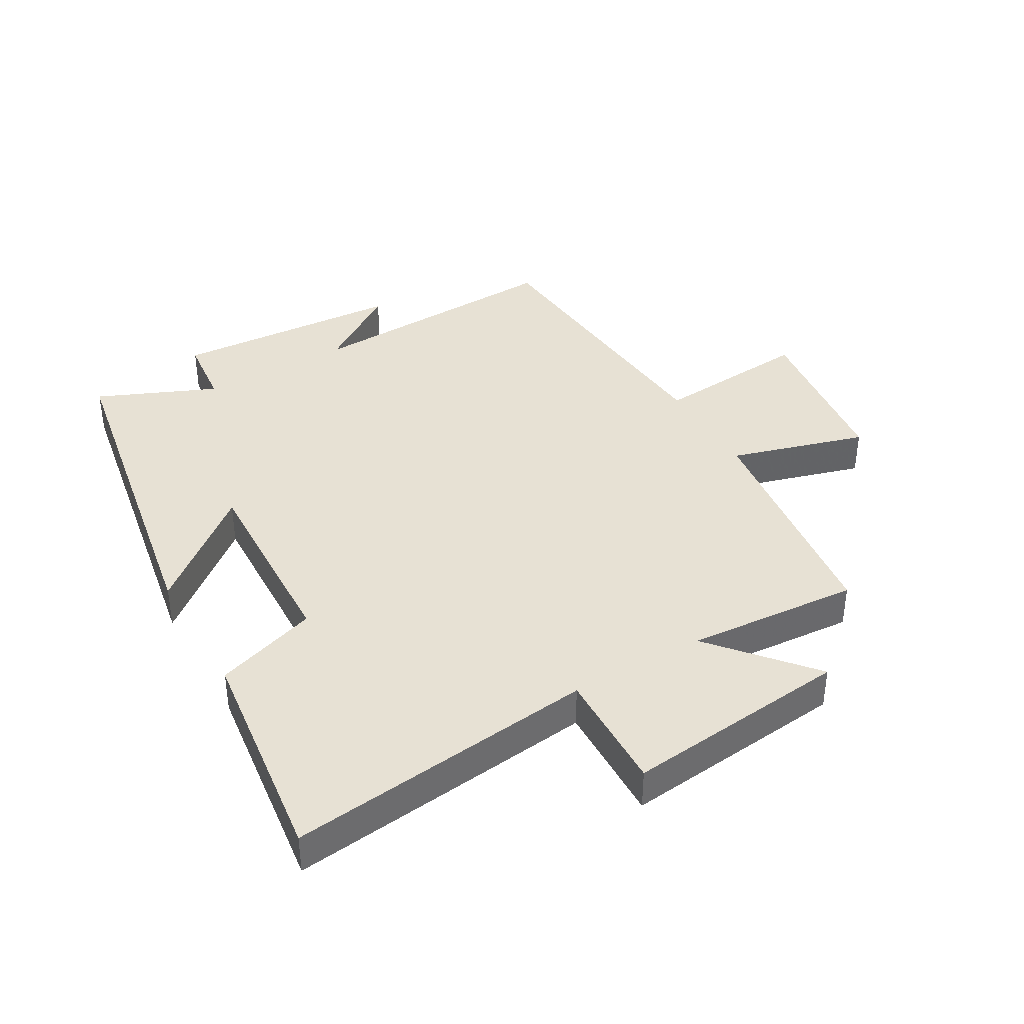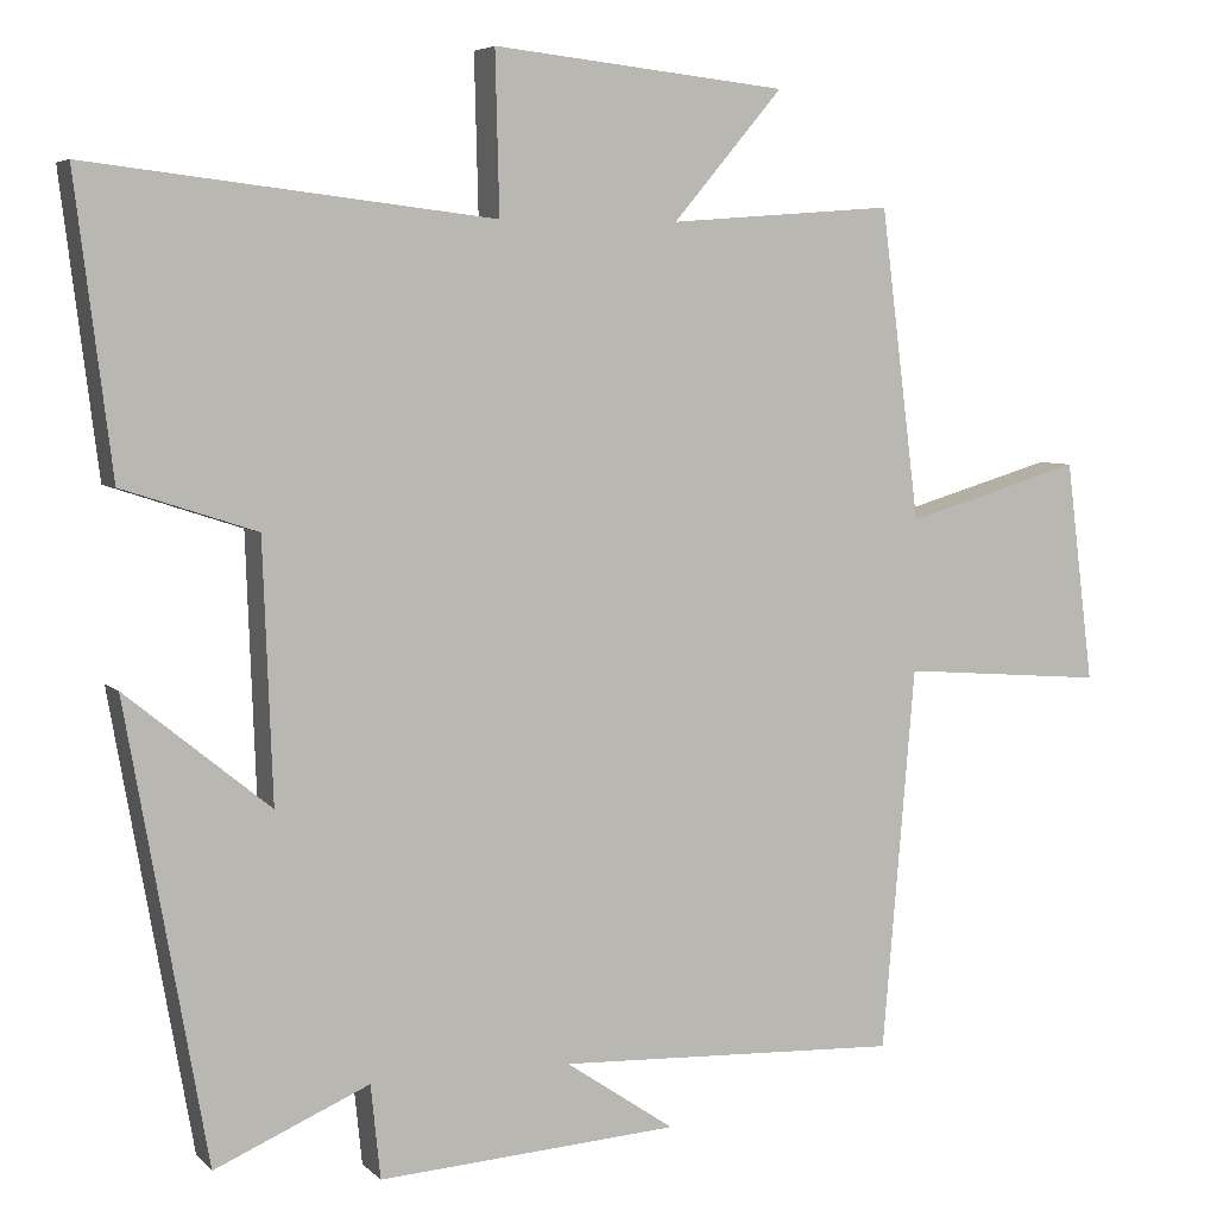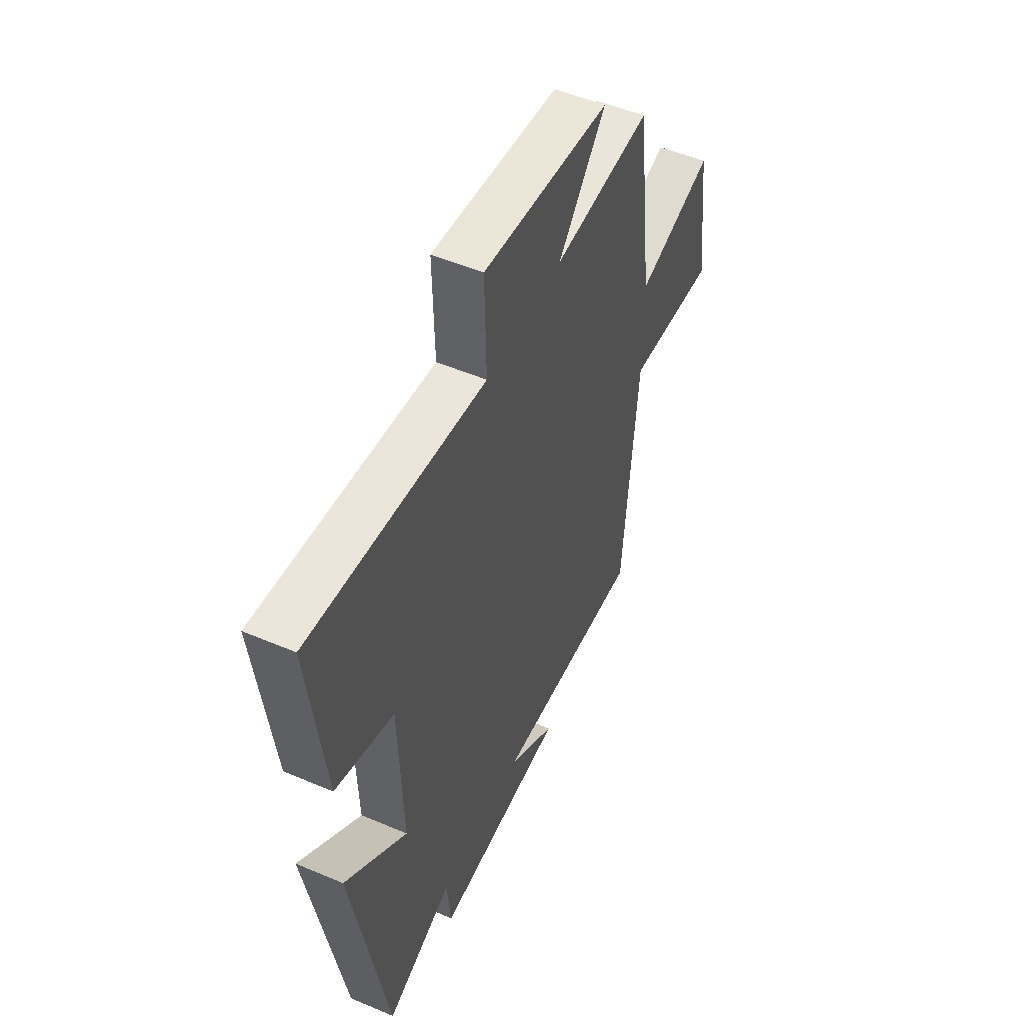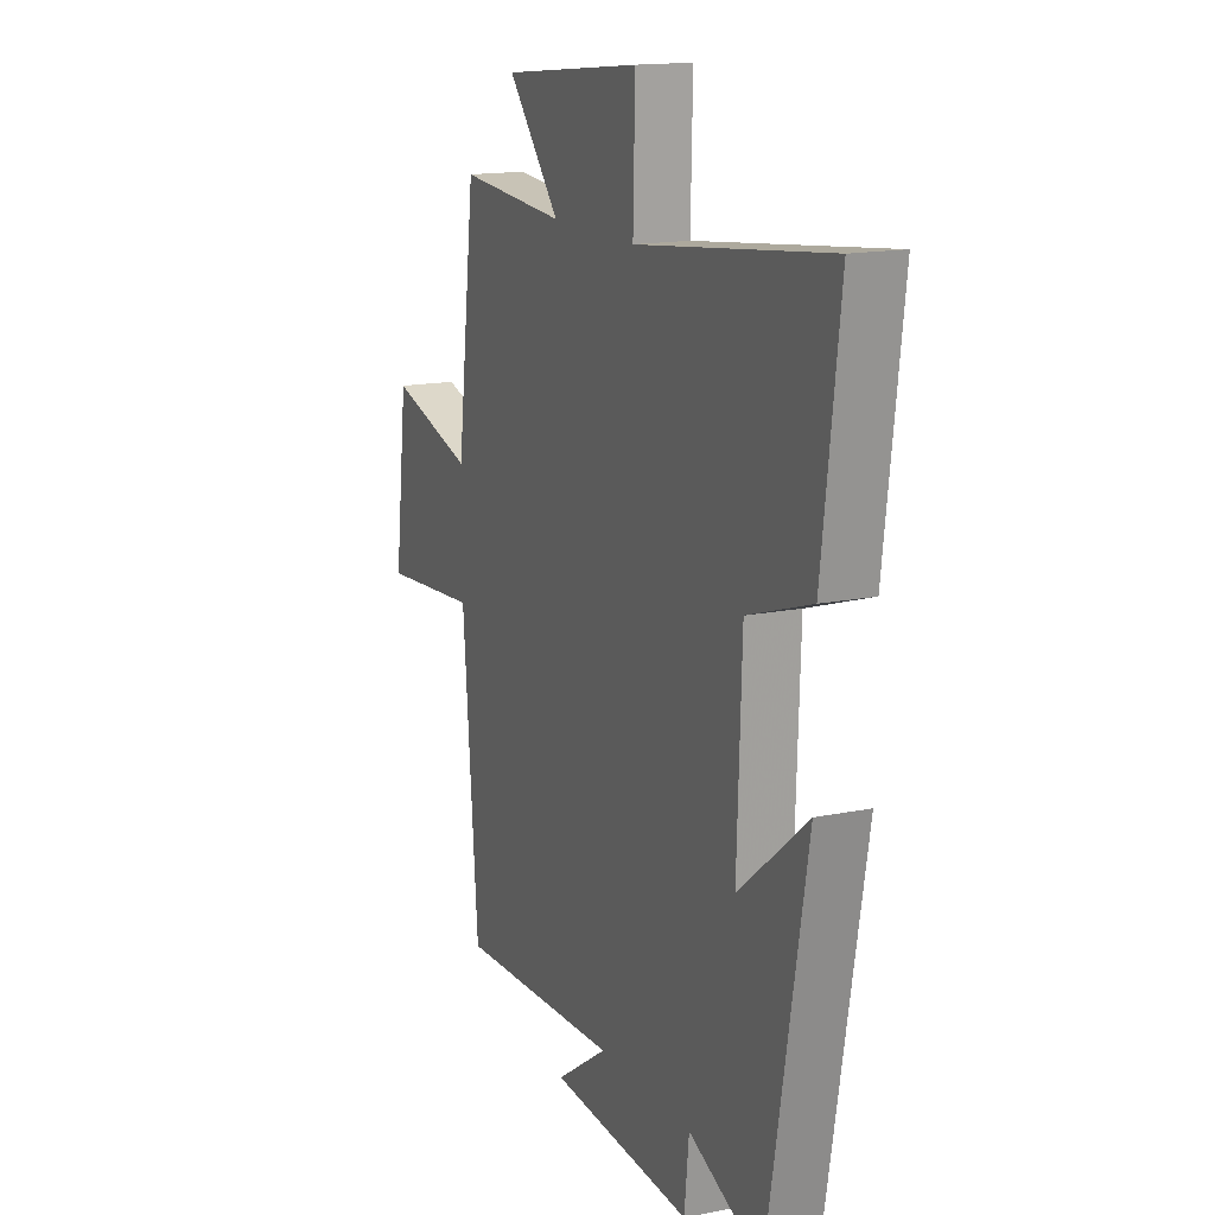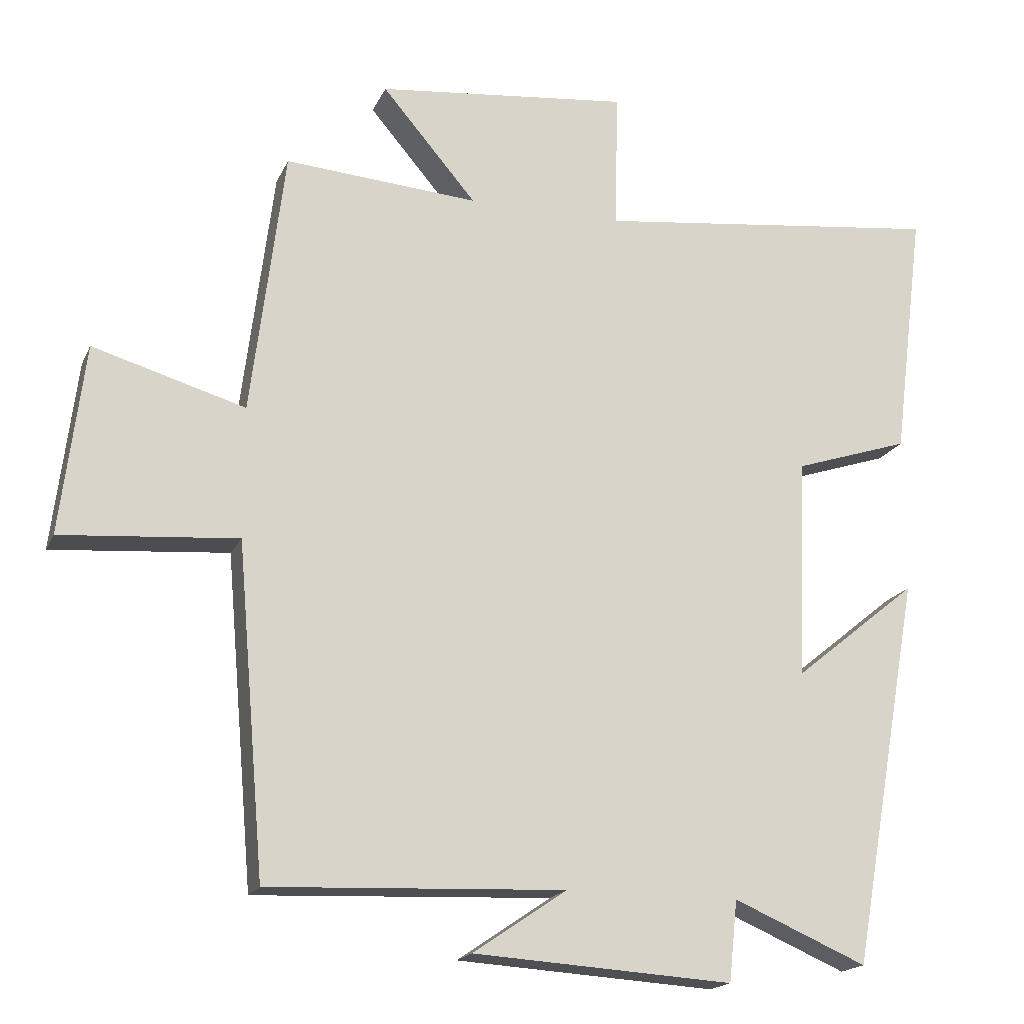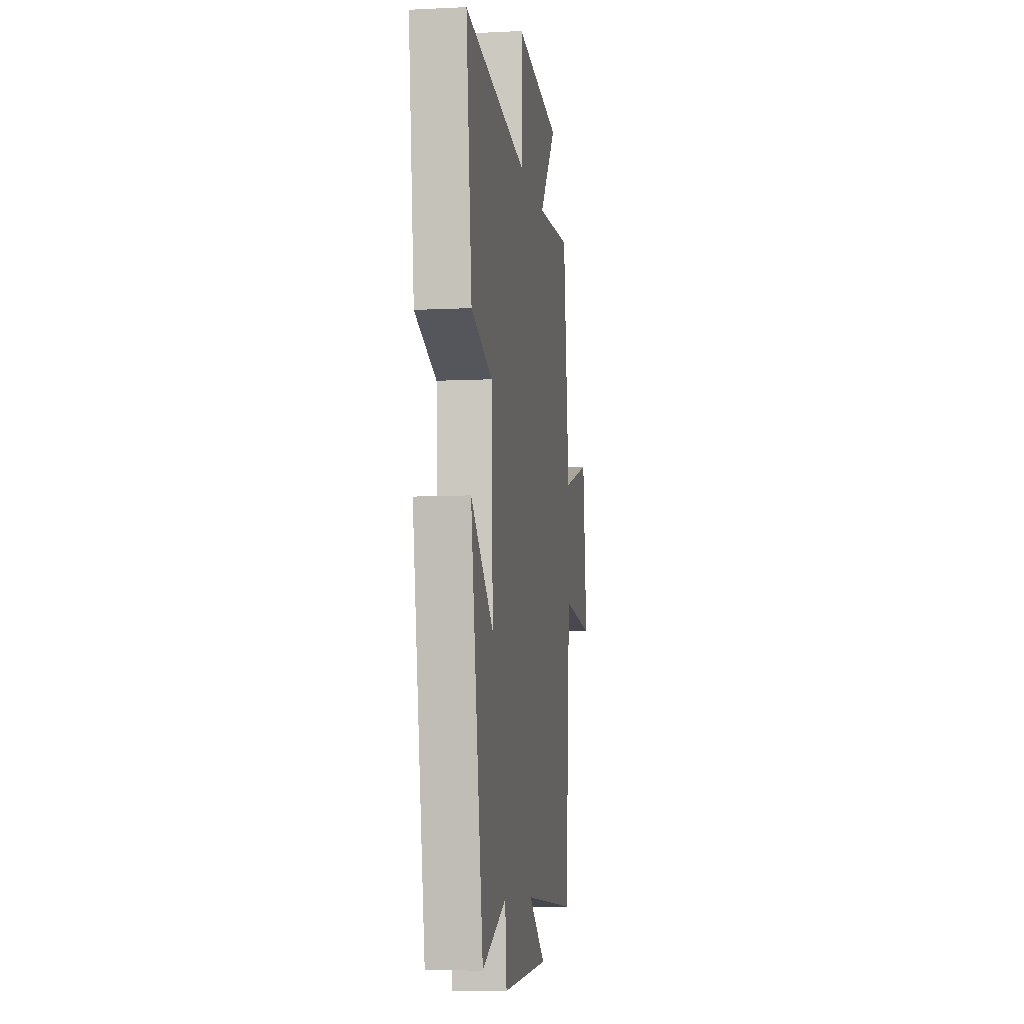
<metadata>
{"format":"obj","ext":"obj","renderer":"f3d","projection":"perspective","resolution":1024,"background":"white","views":[{"elev":39.4,"azim":-30.0,"up":"+Y"},{"elev":5.4,"azim":-22.6,"up":"+Z"},{"elev":51.9,"azim":-65.3,"up":"+Z"},{"elev":15.3,"azim":-113.6,"up":"+Z"},{"elev":-18.0,"azim":161.6,"up":"+Z"},{"elev":-8.2,"azim":-82.1,"up":"+Z"}]}
</metadata>
<code>
v -0.401 0.07 -0.582
v -0.5 0.07 -0.026
v -0.323 0.07 -0.17
v -0.335 0.07 0.146
v -0.5 0.07 0.2
v -0.545 0.07 0.558
v -0.047 0.07 0.5
v -0.052 0.07 0.697
v 0.31 0.07 0.659
v 0.175 0.07 0.5
v 0.452 0.07 0.521
v 0.5 0.07 0.14
v 0.718 0.07 0.204
v 0.752 0.07 -0.068
v 0.5 0.07 -0.048
v 0.46 0.07 -0.518
v 0.037 0.07 -0.5
v 0.171 0.07 -0.591
v -0.199 0.07 -0.615
v -0.211 0.07 -0.5
v -0.401 0 -0.582
v -0.5 0 -0.026
v -0.323 0 -0.17
v -0.335 0 0.146
v -0.5 0 0.2
v -0.545 0 0.558
v -0.047 0 0.5
v -0.052 0 0.697
v 0.31 0 0.659
v 0.175 0 0.5
v 0.452 0 0.521
v 0.5 0 0.14
v 0.718 0 0.204
v 0.752 0 -0.068
v 0.5 0 -0.048
v 0.46 0 -0.518
v 0.037 0 -0.5
v 0.171 0 -0.591
v -0.199 0 -0.615
v -0.211 0 -0.5
f 17 18 19 20
f 15 16 17
f 15 17 20
f 12 13 14 15
f 15 20 1
f 12 15 1
f 11 12 1
f 10 11 1
f 7 8 9 10
f 4 5 6 7
f 3 4 7 10
f 1 2 3
f 1 3 10
f 40 39 38 37
f 37 36 35
f 40 37 35
f 35 34 33 32
f 21 40 35
f 21 35 32
f 21 32 31
f 21 31 30
f 30 29 28 27
f 27 26 25 24
f 30 27 24 23
f 23 22 21
f 30 23 21
f 1 21 22 2
f 2 22 23 3
f 3 23 24 4
f 4 24 25 5
f 5 25 26 6
f 6 26 27 7
f 7 27 28 8
f 8 28 29 9
f 9 29 30 10
f 10 30 31 11
f 11 31 32 12
f 12 32 33 13
f 13 33 34 14
f 14 34 35 15
f 15 35 36 16
f 16 36 37 17
f 17 37 38 18
f 18 38 39 19
f 19 39 40 20
f 20 40 21 1

</code>
